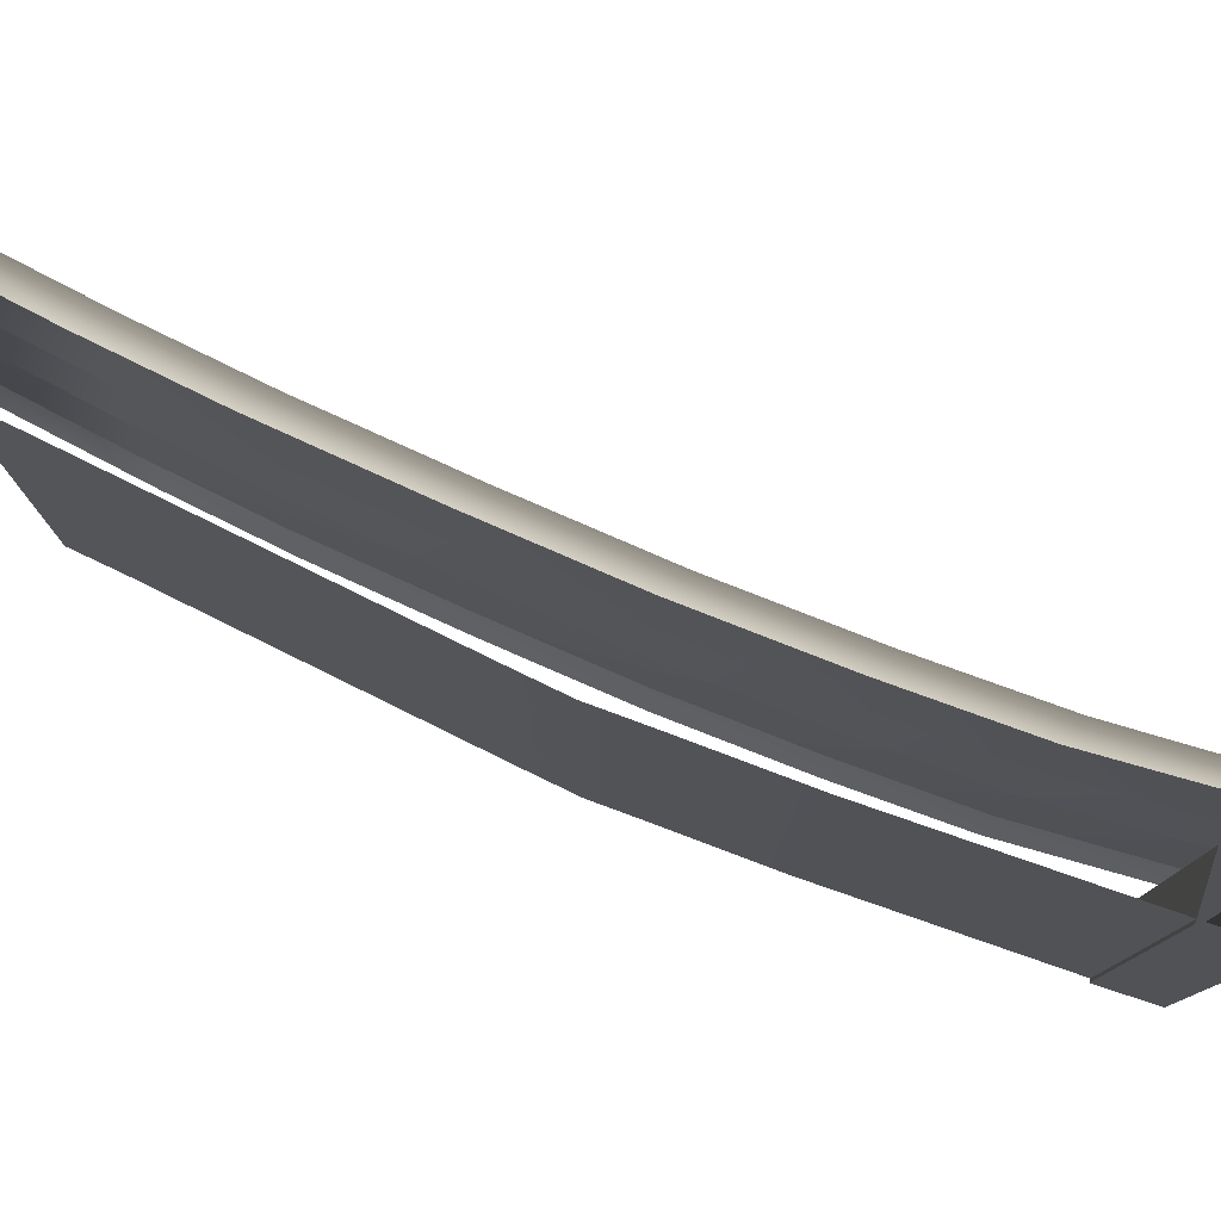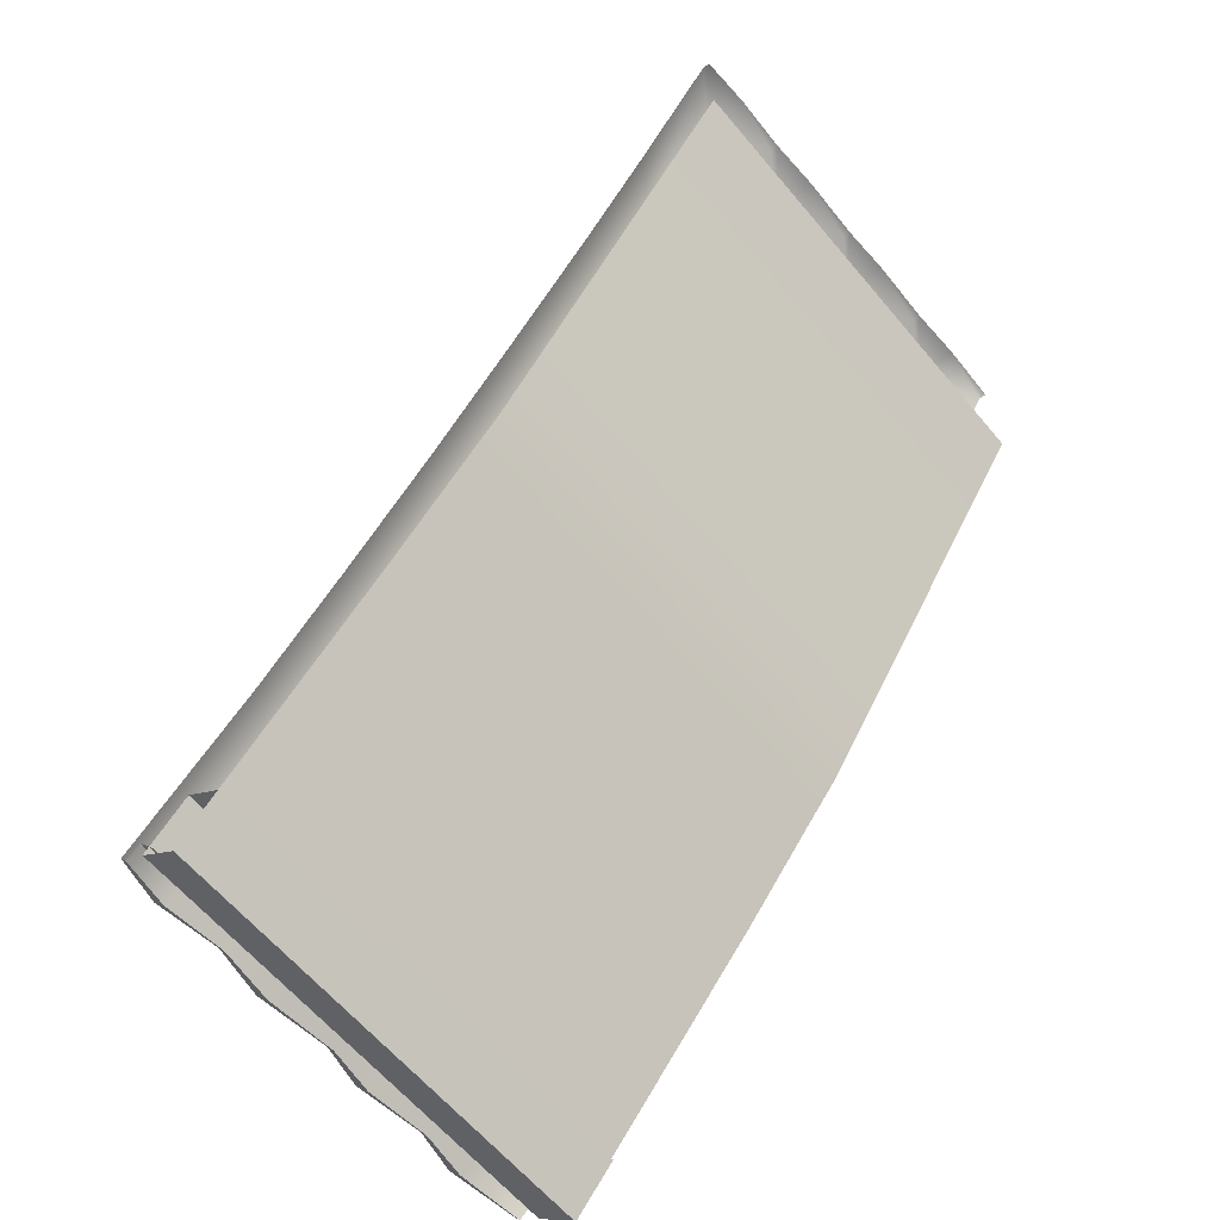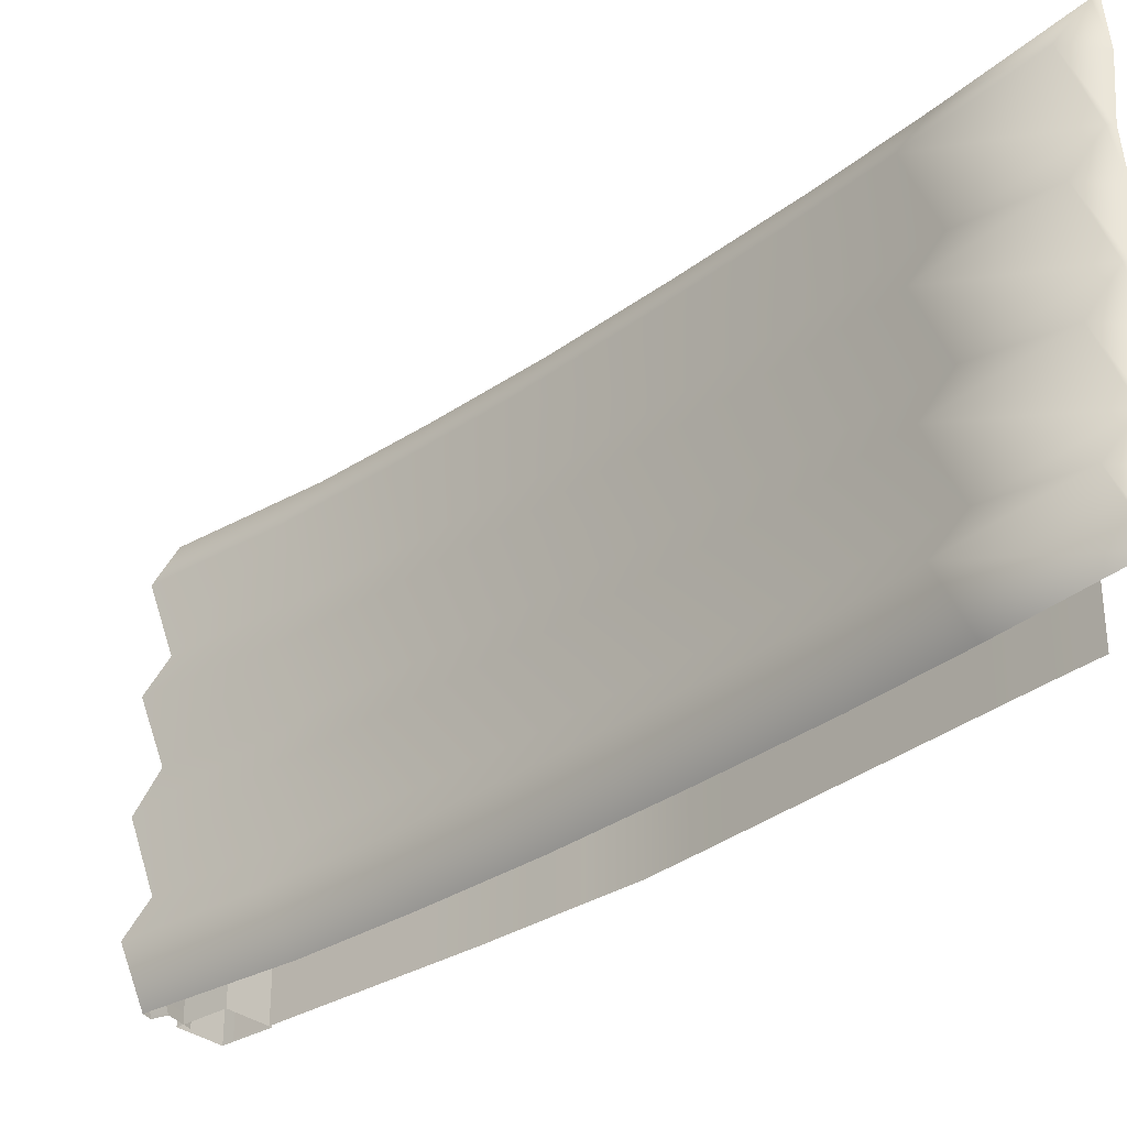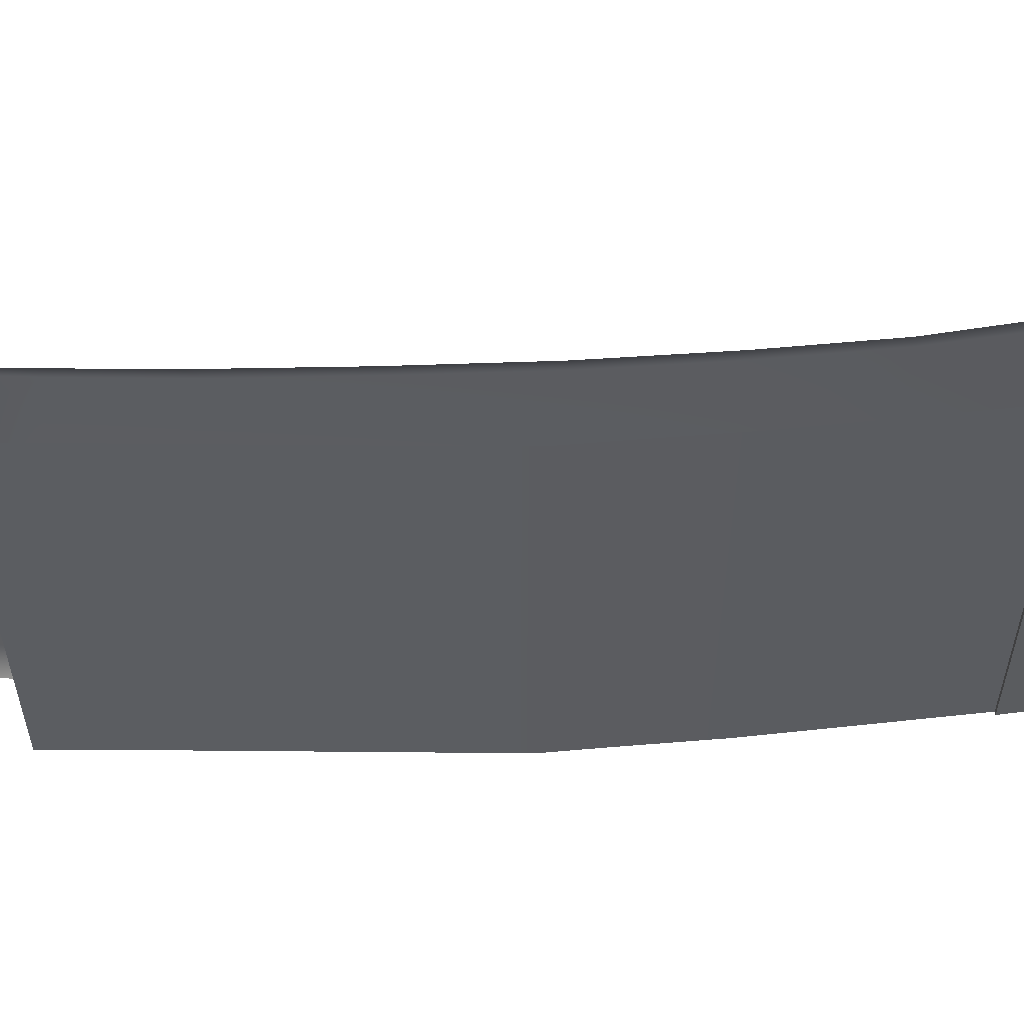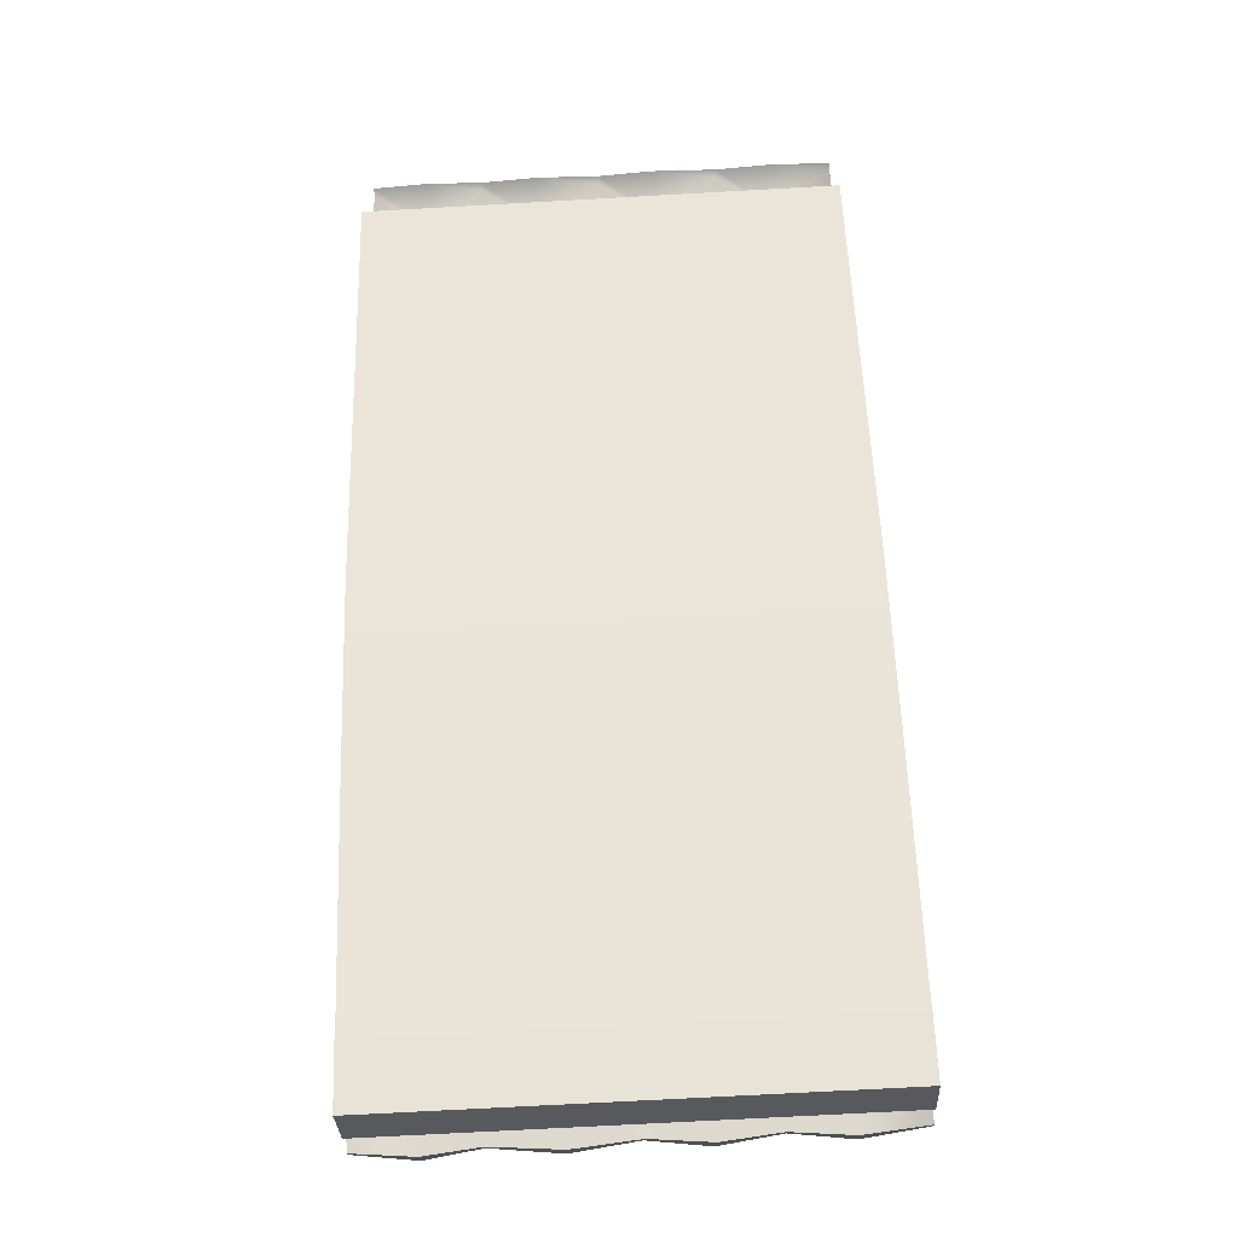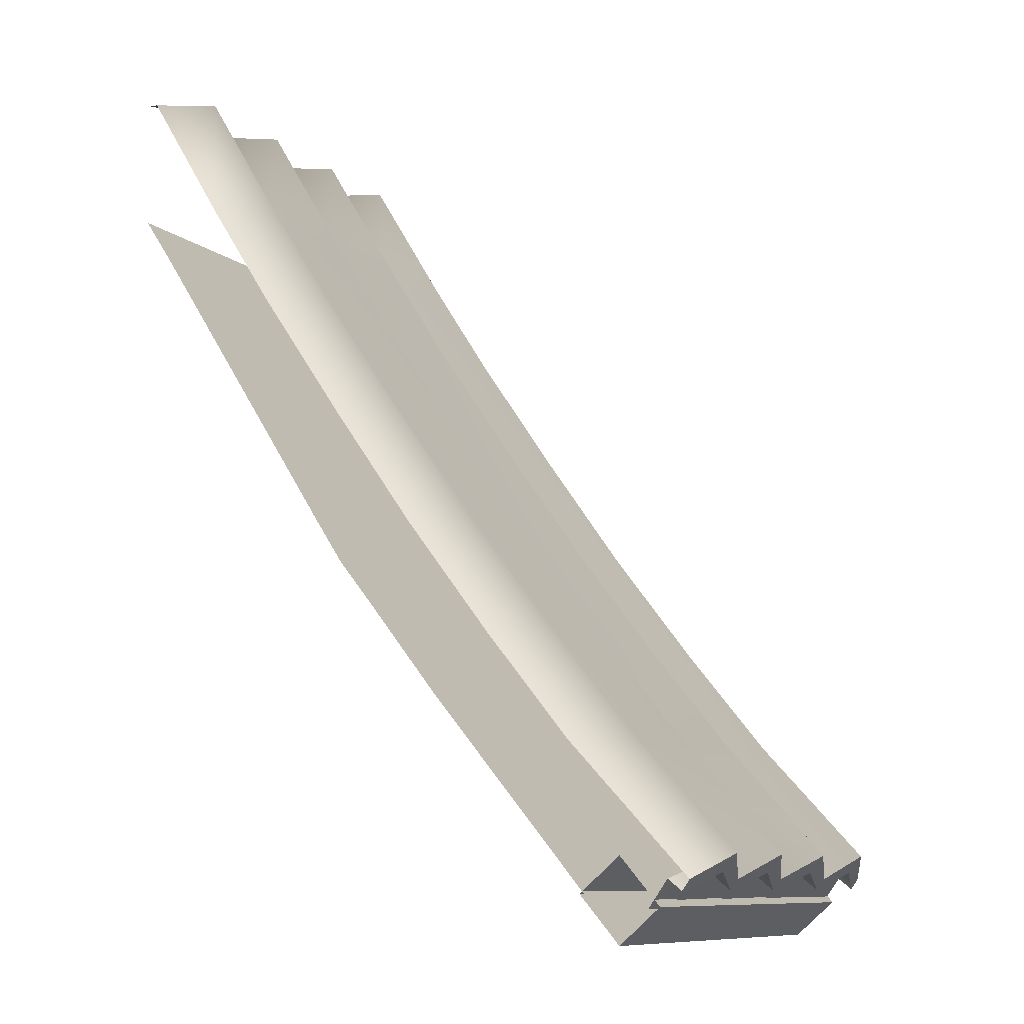
<metadata>
{"format":"obj","ext":"obj","renderer":"f3d","projection":"perspective","resolution":1024,"background":"white","views":[{"elev":78.8,"azim":-30.9,"up":"+Z"},{"elev":-63.0,"azim":-139.9,"up":"+Y"},{"elev":-31.8,"azim":171.8,"up":"+Z"},{"elev":54.4,"azim":-56.6,"up":"+Z"},{"elev":-70.8,"azim":-86.8,"up":"+Y"},{"elev":-9.7,"azim":27.7,"up":"+Y"}]}
</metadata>
<code>
o Roof_Modular_RoundTiles_4_Mid_Half
v 0.6761 2.343 -0.5305
v 0.676 2.343 -0.01488
v 0.6758 2.344 0.4997
v 0.6757 2.344 1
v 1.809 0.7773 -0.0149
v 1.809 0.7773 0.4997
v 1.809 0.7773 1
v 2.176 0.3281 -0.01477
v 2.175 0.3283 0.4997
v 2.175 0.3285 1
v 1.057 1.79 -0.5305
v 1.057 1.79 -0.01485
v 1.057 1.789 0.4997
v 1.058 1.789 1
v 2.697 -0.225 1
v 2.697 -0.2257 0.4997
v 2.697 -0.2264 0.01097
v 2.697 -0.2271 -0.5305
v 0.03487 3.366 -0.5305
v 0.03426 3.367 -0.0149
v 0.03364 3.368 0.4997
v 0.03303 3.369 1
v 0.3811 2.8 -0.01489
v 0.3811 2.8 0.4997
v 0.3811 2.8 1
v 1.428 1.271 -0.5305
v 1.428 1.271 -0.0149
v 1.428 1.271 0.4997
v 1.428 1.271 1
v 0.8318 2.393 -0.2842
v 1.965 0.8273 -0.2842
v 2.331 0.378 -0.2841
v 1.213 1.84 -0.2841
v 2.795 -0.1251 -0.2598
v 0.1903 3.416 -0.2842
v 0.5369 2.85 -0.2842
v 1.584 1.321 -0.2842
v 0.8317 2.393 0.2256
v 1.965 0.8273 0.2256
v 2.331 0.3782 0.2257
v 1.213 1.839 0.2256
v 2.795 -0.1244 0.2535
v 0.1897 3.417 0.2256
v 0.5369 2.85 0.2256
v 1.584 1.321 0.2256
v 0.8315 2.394 0.7515
v 1.965 0.8273 0.7515
v 2.331 0.3784 0.7515
v 1.213 1.839 0.7515
v 2.795 -0.1237 0.7515
v 0.1891 3.418 0.7515
v 0.5369 2.85 0.7515
v 1.584 1.321 0.7515
v 2.664 -0.2725 -0.5305
v 2.664 -0.272 0.01747
v 2.664 -0.2714 0.4997
v 2.665 -0.2709 1
v 2.735 -0.199 -0.2532
v 2.735 -0.1985 0.2623
v 2.735 -0.198 0.7515
v 2.519 -0.3416 -0.2389
v 2.52 -0.3415 0.03415
v 2.52 -0.3415 0.2814
v 2.52 -0.3414 0.4997
v 2.52 -0.3413 0.7515
v 2.52 -0.3413 1
v 2.603 -0.2249 -0.5305
v 2.604 -0.2244 0.01745
v 2.604 -0.2239 0.4997
v 2.604 -0.2233 1
v 2.674 -0.1514 -0.2535
v 2.674 -0.1509 0.262
v 2.675 -0.1504 0.7515
v 0.6758 2.344 -1
v 1.809 0.7773 -1
v 1.809 0.7773 -0.5305
v 2.175 0.3283 -1
v 2.175 0.3285 -0.5305
v 1.057 1.789 -1
v 2.697 -0.2257 -1
v 0.03364 3.368 -1
v 0.3811 2.8 -1
v 0.3811 2.8 -0.5305
v 1.428 1.271 -1
v 0.8315 2.394 -0.7655
v 1.965 0.8273 -0.7655
v 2.331 0.3784 -0.7655
v 1.213 1.839 -0.7655
v 2.795 -0.1237 -0.7655
v 0.1891 3.418 -0.7655
v 0.5369 2.85 -0.7655
v 1.584 1.321 -0.7655
v 2.664 -0.2714 -1
v 2.735 -0.198 -0.7655
v 2.52 -0.3414 -1
v 2.52 -0.3413 -0.7655
v 2.52 -0.3413 -0.5305
v 2.604 -0.2239 -1
v 2.675 -0.1504 -0.7655
v 1.087 1.126 -1
v 0.1341 2.597 -1
v 0.2697 2.387 -1
v 0.4053 2.177 -1
v 0.5409 1.967 -1
v 0.6765 1.757 -1
v 0.8121 1.547 -1
v 0.9478 1.337 -1
v 2.359 -0.4205 -1
v 1.245 0.9288 -1
v 1.401 0.7329 -1
v 1.556 0.537 -1
v 1.717 0.3455 -1
v 1.877 0.154 -1
v 2.038 -0.0375 -1
v 2.199 -0.229 -1
v 1.087 1.126 1
v 0.1341 2.597 1
v 0.2697 2.387 1
v 0.4053 2.177 1
v 0.5409 1.967 1
v 0.6765 1.757 1
v 0.8121 1.547 1
v 0.9478 1.337 1
v 2.359 -0.4205 1
v 1.245 0.9288 1
v 1.401 0.7329 1
v 1.556 0.537 1
v 1.717 0.3455 1
v 1.877 0.154 1
v 2.038 -0.0375 1
v 2.199 -0.229 1
v -0.000567 2.799 -1
v -0.000567 2.799 1
v 0 3.366 -0.5305
v 0 3.367 -0.0149
v 0 3.368 0.4997
v 0 3.369 1
v 0 3.416 -0.2842
v 0 3.417 0.2256
v 0 3.418 0.7515
v 0 3.368 -1
v 0 3.418 -0.7655
v 2.399 -0.1324 1
v 2.399 -0.1324 0.03241
v 2.399 -0.1324 -1
v 2.396 -0.483 1
v 2.396 -0.483 -1
v 2.396 -0.483 0.03241
v 2.224 -0.2834 1
v 2.224 -0.2834 -1
v 2.224 -0.2834 0.03241
v 2.571 -0.332 1
v 2.571 -0.332 0.03241
v 2.571 -0.332 -1
f 117 133 132 101
f 116 123 107 100
f 123 122 106 107
f 122 121 105 106
f 121 120 104 105
f 120 119 103 104
f 119 118 102 103
f 118 117 101 102
f 125 116 100 109
f 124 131 115 108
f 131 130 114 115
f 130 129 113 114
f 129 128 112 113
f 128 127 111 112
f 127 126 110 111
f 126 125 109 110
f 146 148 153 152
f 148 147 154 153
f 149 151 148 146
f 151 150 147 148
f 145 144 153 154
f 144 143 152 153
f 143 144 151 149
f 144 145 150 151
f 48 9 6 47
f 40 8 5 39
f 32 78 76 31
f 30 2 12 33
f 38 3 13 41
f 46 4 14 49
f 33 12 27 37
f 41 13 28 45
f 49 14 29 53
f 36 23 2 30
f 44 24 3 38
f 52 25 4 46
f 34 32 8 17
f 42 40 9 16
f 50 48 10 15
f 37 27 5 31
f 45 28 6 39
f 53 29 7 47
f 58 34 17 55
f 59 42 16 56
f 60 50 15 57
f 35 20 23 36
f 43 21 24 44
f 51 22 25 52
f 19 35 36 83
f 54 18 34 58
f 26 37 31 76
f 18 78 32 34
f 83 36 30 1
f 11 33 37 26
f 1 30 33 11
f 8 32 31 5
f 20 43 44 23
f 55 17 42 59
f 27 45 39 5
f 17 8 40 42
f 23 44 38 2
f 12 41 45 27
f 2 38 41 12
f 9 40 39 6
f 21 51 52 24
f 56 16 50 60
f 28 53 47 6
f 16 9 48 50
f 24 52 46 3
f 13 49 53 28
f 3 46 49 13
f 10 48 47 7
f 57 70 73 60
f 64 69 73 65
f 62 68 72 63
f 97 67 71 61
f 65 73 70 66
f 63 72 69 64
f 61 71 68 62
f 56 69 72 59
f 55 68 71 58
f 60 73 69 56
f 59 72 68 55
f 58 71 67 54
f 87 77 75 86
f 85 1 11 88
f 88 11 26 92
f 91 83 1 85
f 89 87 78 18
f 92 26 76 86
f 94 89 18 54
f 90 19 83 91
f 81 90 91 82
f 93 80 89 94
f 84 92 86 75
f 80 77 87 89
f 82 91 85 74
f 79 88 92 84
f 74 85 88 79
f 78 87 86 76
f 54 67 99 94
f 95 98 99 96
f 96 99 67 97
f 94 99 98 93
f 21 43 139 136
f 43 20 135 139
f 35 19 134 138
f 19 90 142 134
f 51 21 136 140
f 22 51 140 137
f 20 35 138 135
f 90 81 141 142

</code>
